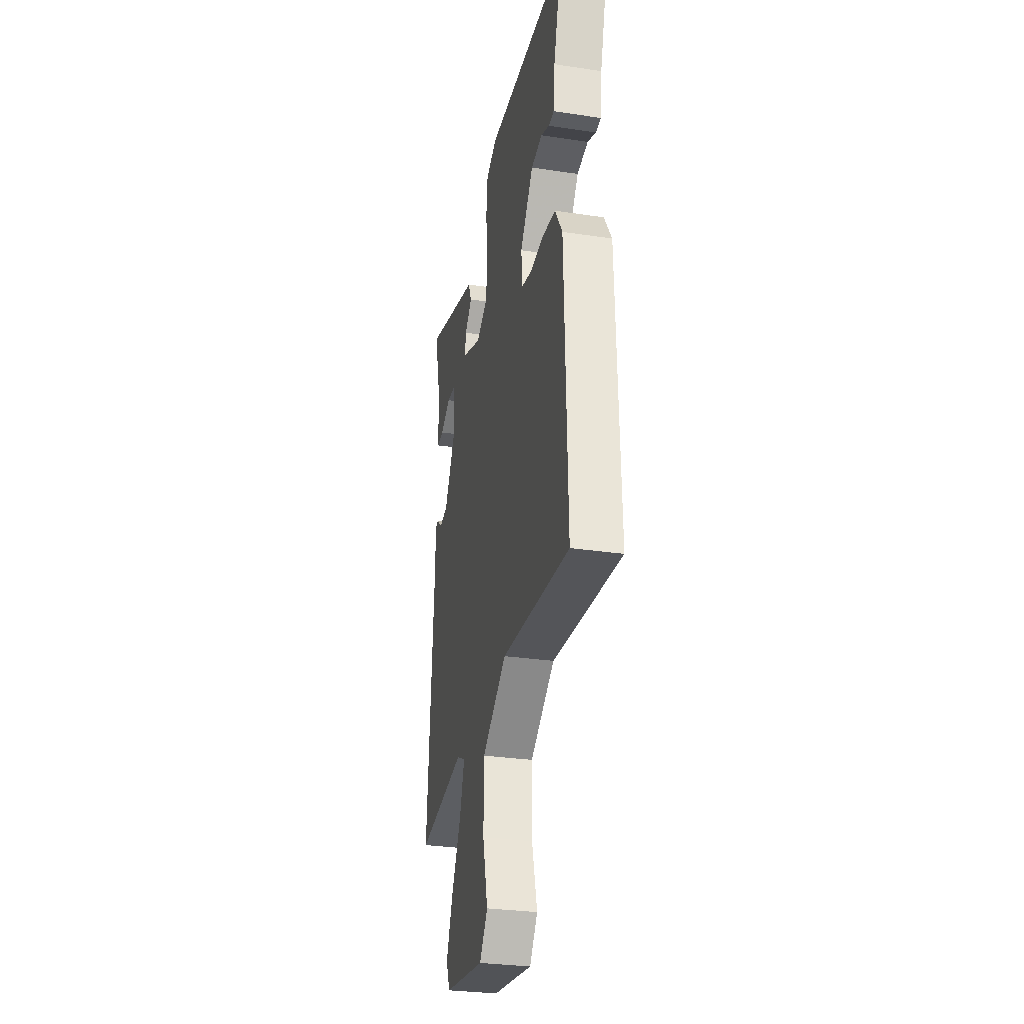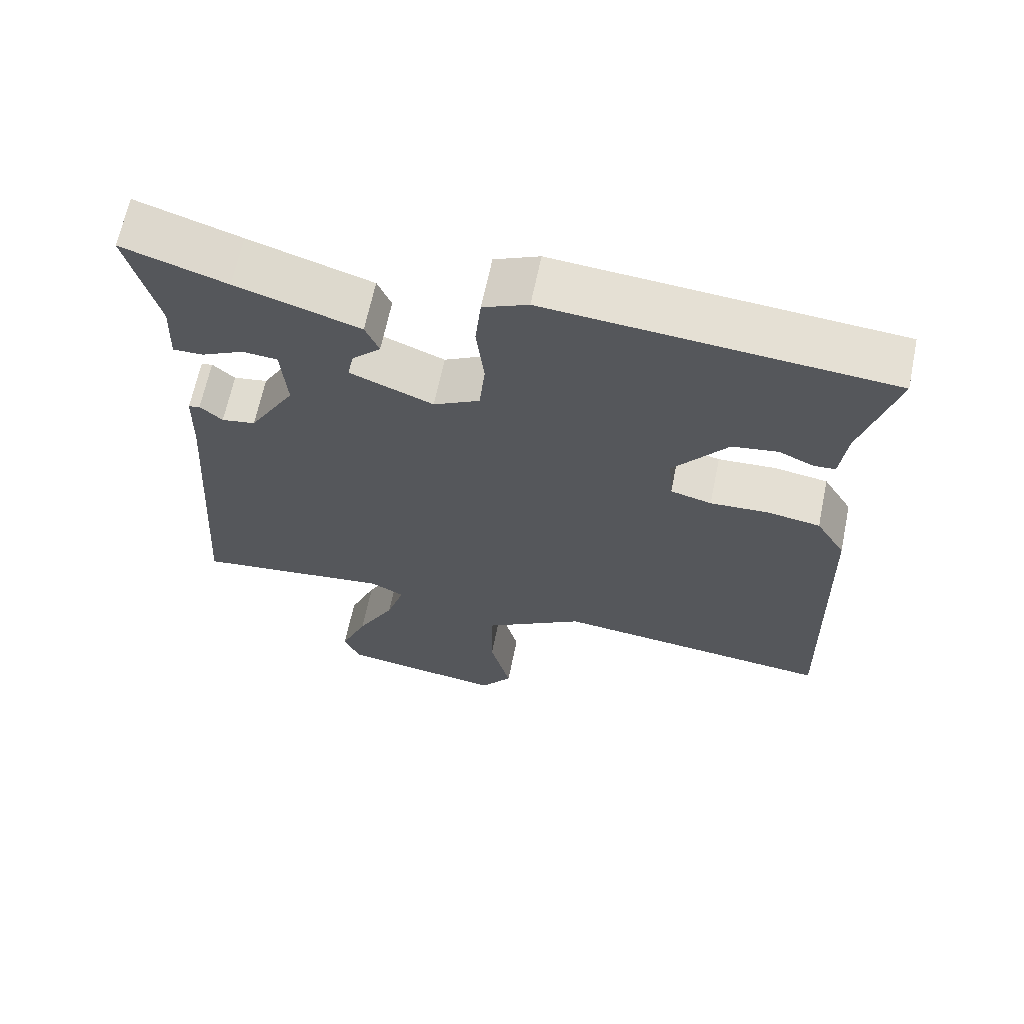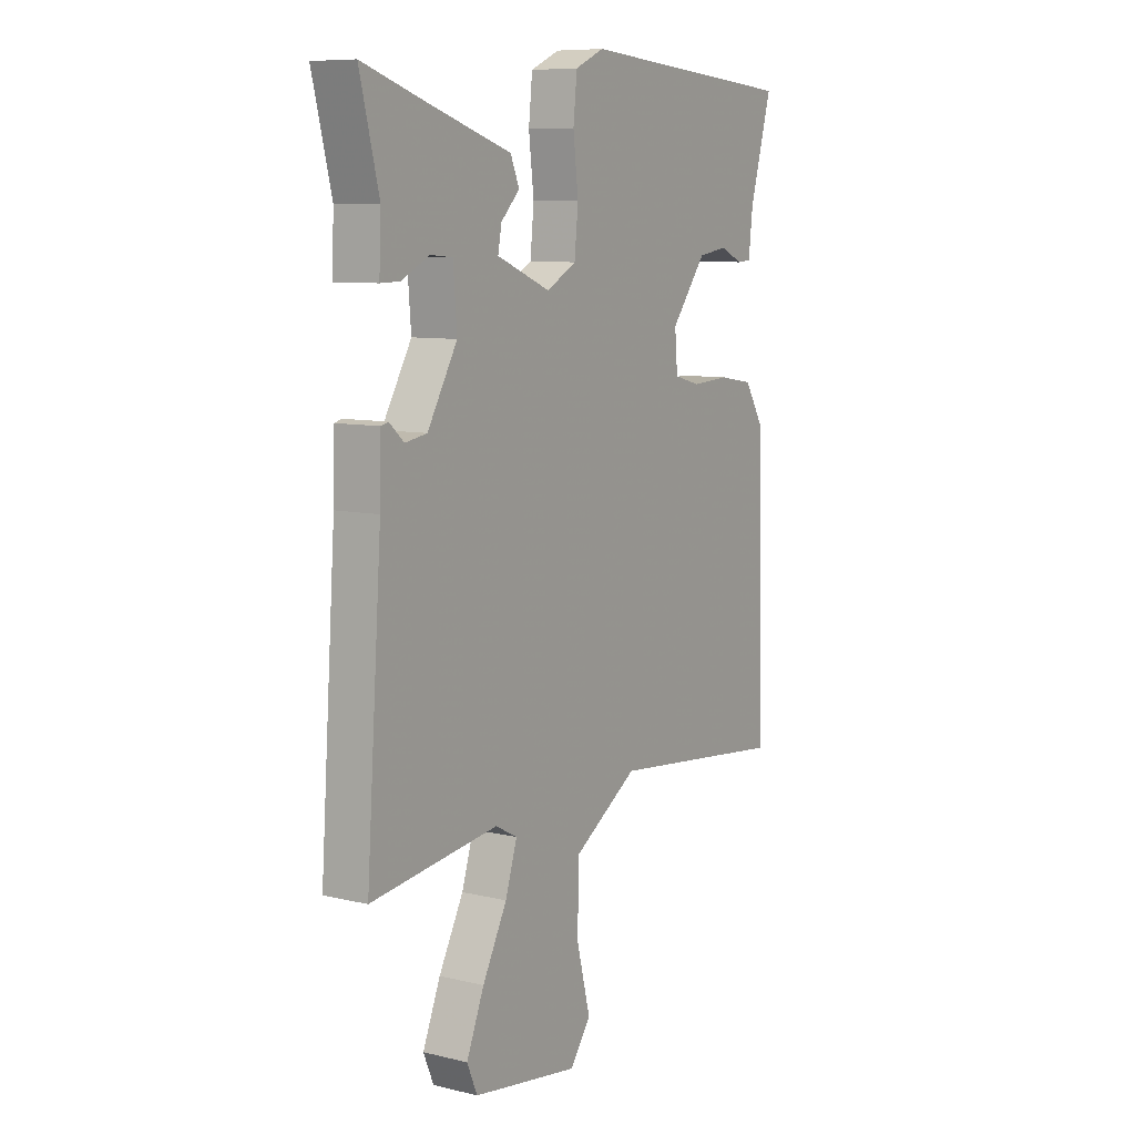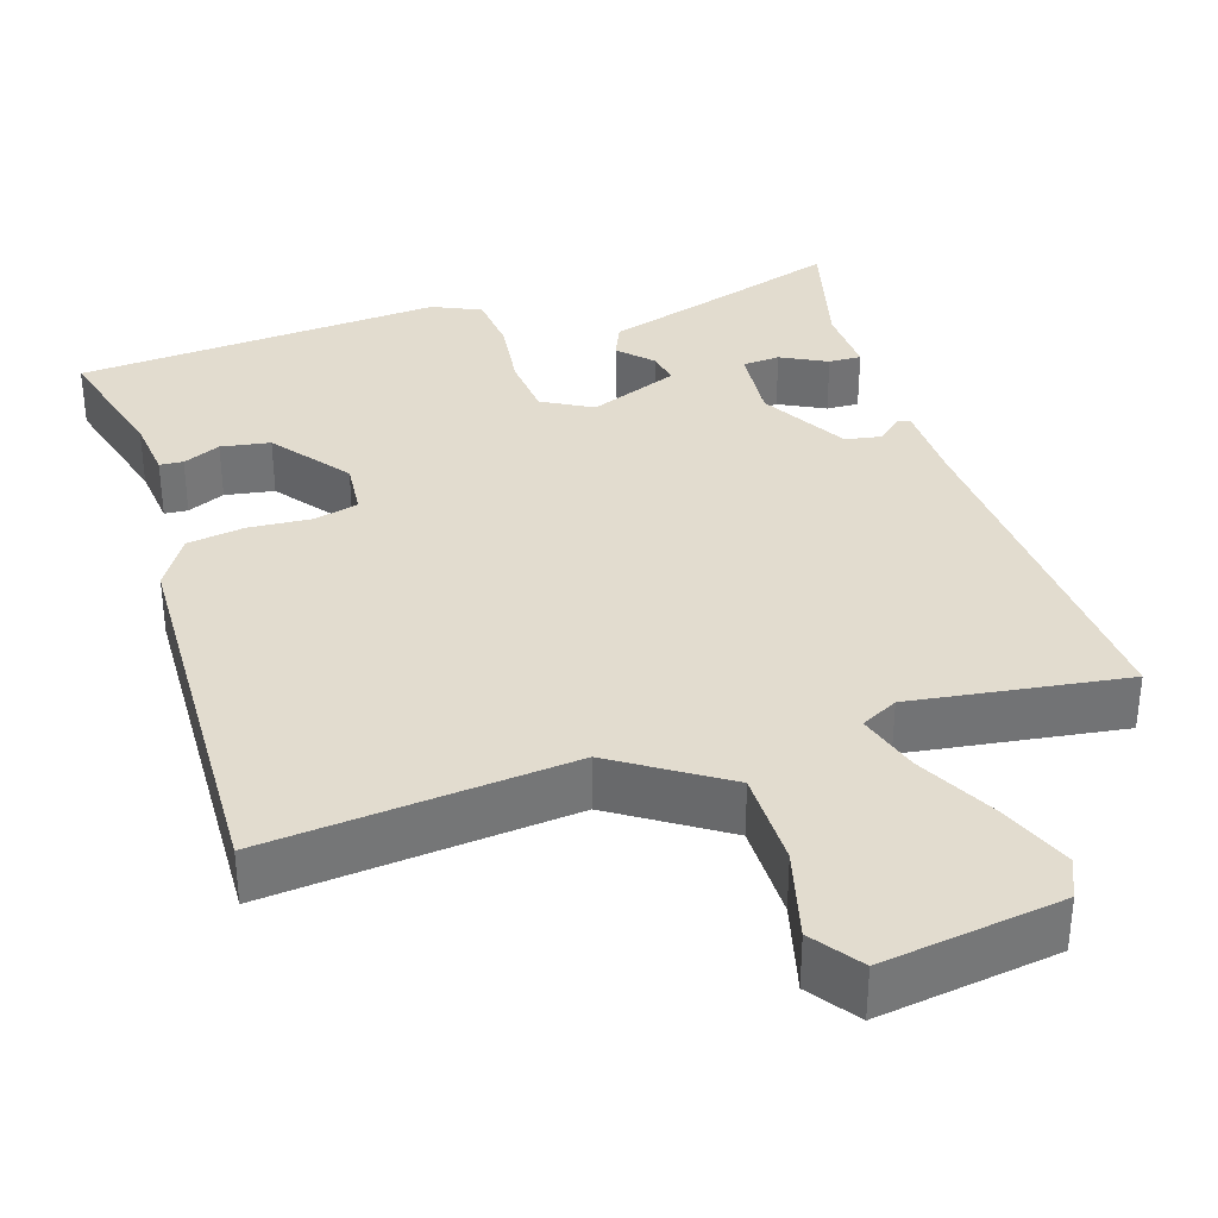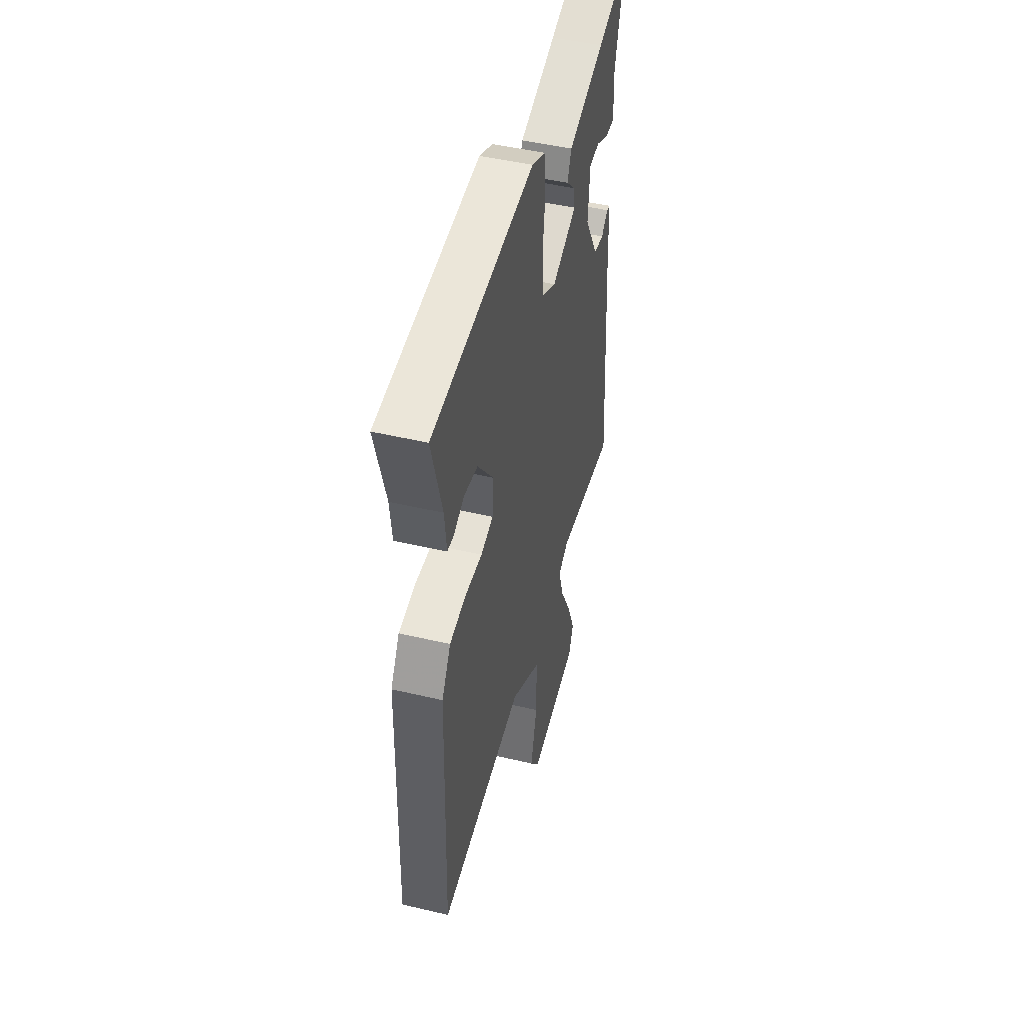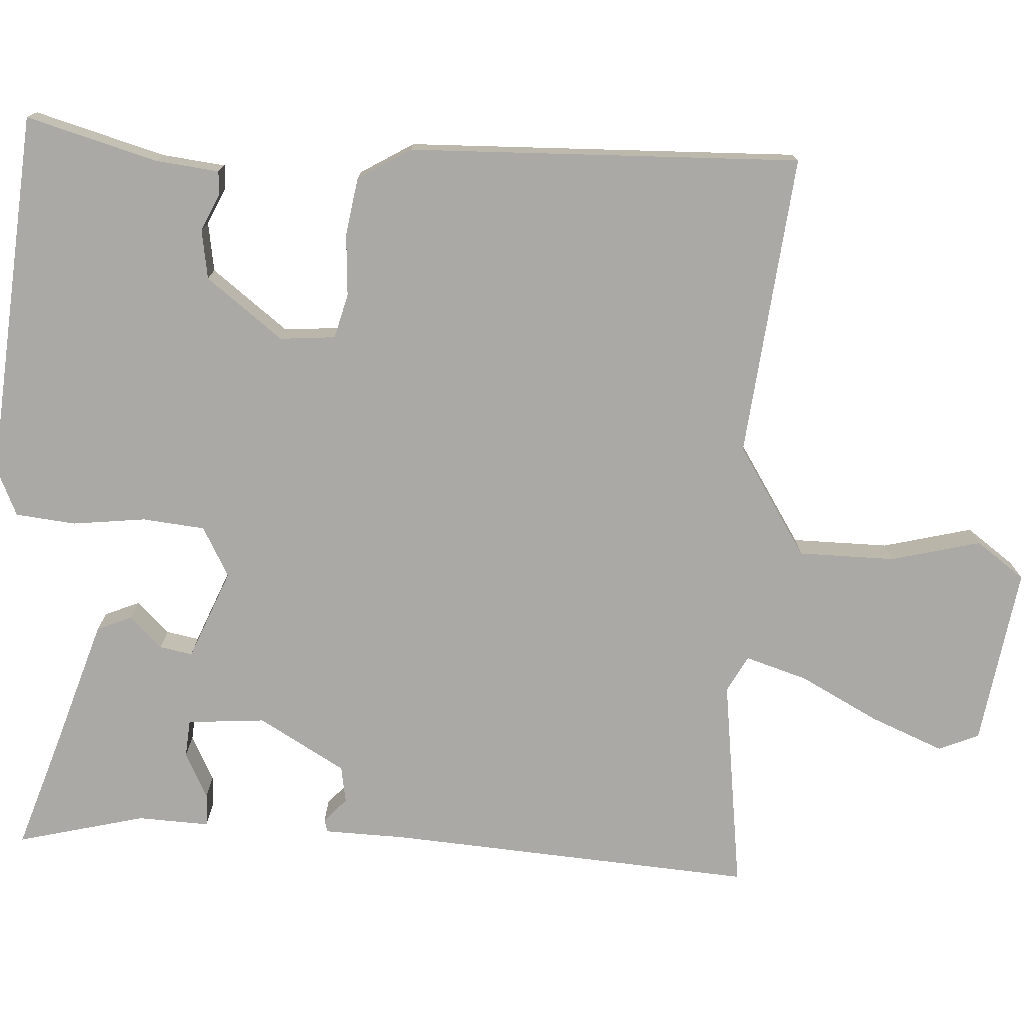
<metadata>
{"format":"obj","ext":"obj","renderer":"f3d","projection":"perspective","resolution":1024,"background":"white","views":[{"elev":-30.5,"azim":77.8,"up":"+Z"},{"elev":65.4,"azim":11.7,"up":"+Z"},{"elev":8.7,"azim":-57.3,"up":"+Z"},{"elev":34.6,"azim":162.7,"up":"+Y"},{"elev":47.6,"azim":104.9,"up":"+Z"},{"elev":-75.6,"azim":86.8,"up":"+Y"}]}
</metadata>
<code>
v -0.5 0.07 -0.5
v -0.467 0.07 -0.029
v -0.464 0.07 0.076
v -0.448 0.07 0.08
v -0.417 0.07 0.052
v -0.37 0.07 0.06
v -0.306 0.07 0.171
v -0.314 0.07 0.271
v -0.362 0.07 0.275
v -0.421 0.07 0.245
v -0.463 0.07 0.244
v -0.459 0.07 0.336
v -0.5 0.07 0.5
v -0.357 0.07 0.453
v -0.187 0.07 0.399
v -0.168 0.07 0.354
v -0.208 0.07 0.313
v -0.216 0.07 0.271
v -0.101 0.07 0.224
v -0.037 0.07 0.259
v -0.029 0.07 0.339
v -0.04 0.07 0.433
v -0.032 0.07 0.51
v 0.03 0.07 0.538
v 0.5 0.07 0.5
v 0.453 0.07 0.332
v 0.444 0.07 0.251
v 0.414 0.07 0.249
v 0.366 0.07 0.271
v 0.303 0.07 0.261
v 0.228 0.07 0.163
v 0.234 0.07 0.092
v 0.291 0.07 0.077
v 0.371 0.07 0.082
v 0.445 0.07 0.07
v 0.486 0.07 0.002
v 0.5 0.07 -0.5
v 0.113 0.07 -0.459
v -0.027 0.07 -0.549
v -0.028 0.07 -0.673
v 0.001 0.07 -0.788
v -0.044 0.07 -0.85
v -0.273 0.07 -0.815
v -0.295 0.07 -0.763
v -0.257 0.07 -0.67
v -0.204 0.07 -0.569
v -0.179 0.07 -0.489
v -0.226 0.07 -0.464
v -0.5 0 -0.5
v -0.467 0 -0.029
v -0.464 0 0.076
v -0.448 0 0.08
v -0.417 0 0.052
v -0.37 0 0.06
v -0.306 0 0.171
v -0.314 0 0.271
v -0.362 0 0.275
v -0.421 0 0.245
v -0.463 0 0.244
v -0.459 0 0.336
v -0.5 0 0.5
v -0.357 0 0.453
v -0.187 0 0.399
v -0.168 0 0.354
v -0.208 0 0.313
v -0.216 0 0.271
v -0.101 0 0.224
v -0.037 0 0.259
v -0.029 0 0.339
v -0.04 0 0.433
v -0.032 0 0.51
v 0.03 0 0.538
v 0.5 0 0.5
v 0.453 0 0.332
v 0.444 0 0.251
v 0.414 0 0.249
v 0.366 0 0.271
v 0.303 0 0.261
v 0.228 0 0.163
v 0.234 0 0.092
v 0.291 0 0.077
v 0.371 0 0.082
v 0.445 0 0.07
v 0.486 0 0.002
v 0.5 0 -0.5
v 0.113 0 -0.459
v -0.027 0 -0.549
v -0.028 0 -0.673
v 0.001 0 -0.788
v -0.044 0 -0.85
v -0.273 0 -0.815
v -0.295 0 -0.763
v -0.257 0 -0.67
v -0.204 0 -0.569
v -0.179 0 -0.489
v -0.226 0 -0.464
f 44 45 46
f 43 44 46
f 42 43 46
f 41 42 46
f 40 41 46
f 39 40 46 47
f 38 39 47 48
f 36 37 38
f 35 36 38
f 34 35 38
f 33 34 38
f 32 33 38 48
f 26 27 28 29
f 26 29 30
f 25 26 30
f 24 25 30
f 23 24 30
f 22 23 30
f 21 22 30
f 20 21 30 31
f 14 15 16 17
f 14 17 18
f 13 14 18
f 12 13 18
f 9 10 11 12
f 8 9 12 18
f 7 8 18 19
f 2 3 4 5
f 2 5 6
f 1 2 6
f 48 1 6
f 32 48 6
f 31 32 6
f 20 31 6
f 19 20 6
f 6 7 19
f 94 93 92
f 94 92 91
f 94 91 90
f 94 90 89
f 94 89 88
f 95 94 88 87
f 96 95 87 86
f 86 85 84
f 86 84 83
f 86 83 82
f 86 82 81
f 96 86 81 80
f 77 76 75 74
f 78 77 74
f 78 74 73
f 78 73 72
f 78 72 71
f 78 71 70
f 78 70 69
f 79 78 69 68
f 65 64 63 62
f 66 65 62
f 66 62 61
f 66 61 60
f 60 59 58 57
f 66 60 57 56
f 67 66 56 55
f 53 52 51 50
f 54 53 50
f 54 50 49
f 54 49 96
f 54 96 80
f 54 80 79
f 54 79 68
f 54 68 67
f 67 55 54
f 1 49 50 2
f 2 50 51 3
f 3 51 52 4
f 4 52 53 5
f 5 53 54 6
f 6 54 55 7
f 7 55 56 8
f 8 56 57 9
f 9 57 58 10
f 10 58 59 11
f 11 59 60 12
f 12 60 61 13
f 13 61 62 14
f 14 62 63 15
f 15 63 64 16
f 16 64 65 17
f 17 65 66 18
f 18 66 67 19
f 19 67 68 20
f 20 68 69 21
f 21 69 70 22
f 22 70 71 23
f 23 71 72 24
f 24 72 73 25
f 25 73 74 26
f 26 74 75 27
f 27 75 76 28
f 28 76 77 29
f 29 77 78 30
f 30 78 79 31
f 31 79 80 32
f 32 80 81 33
f 33 81 82 34
f 34 82 83 35
f 35 83 84 36
f 36 84 85 37
f 37 85 86 38
f 38 86 87 39
f 39 87 88 40
f 40 88 89 41
f 41 89 90 42
f 42 90 91 43
f 43 91 92 44
f 44 92 93 45
f 45 93 94 46
f 46 94 95 47
f 47 95 96 48
f 48 96 49 1

</code>
